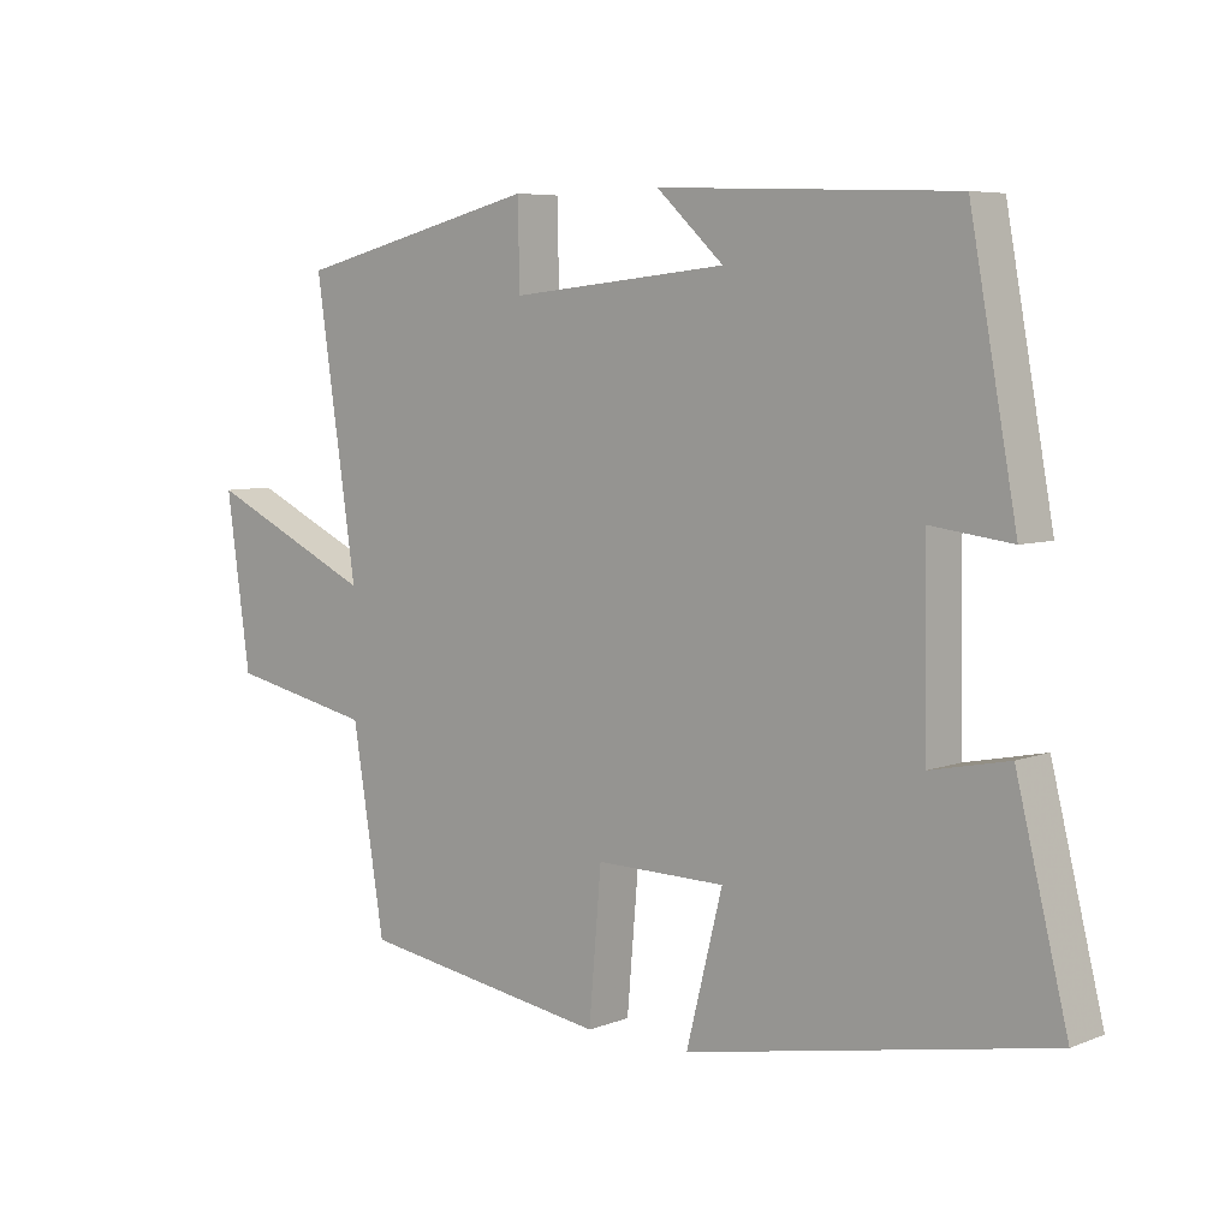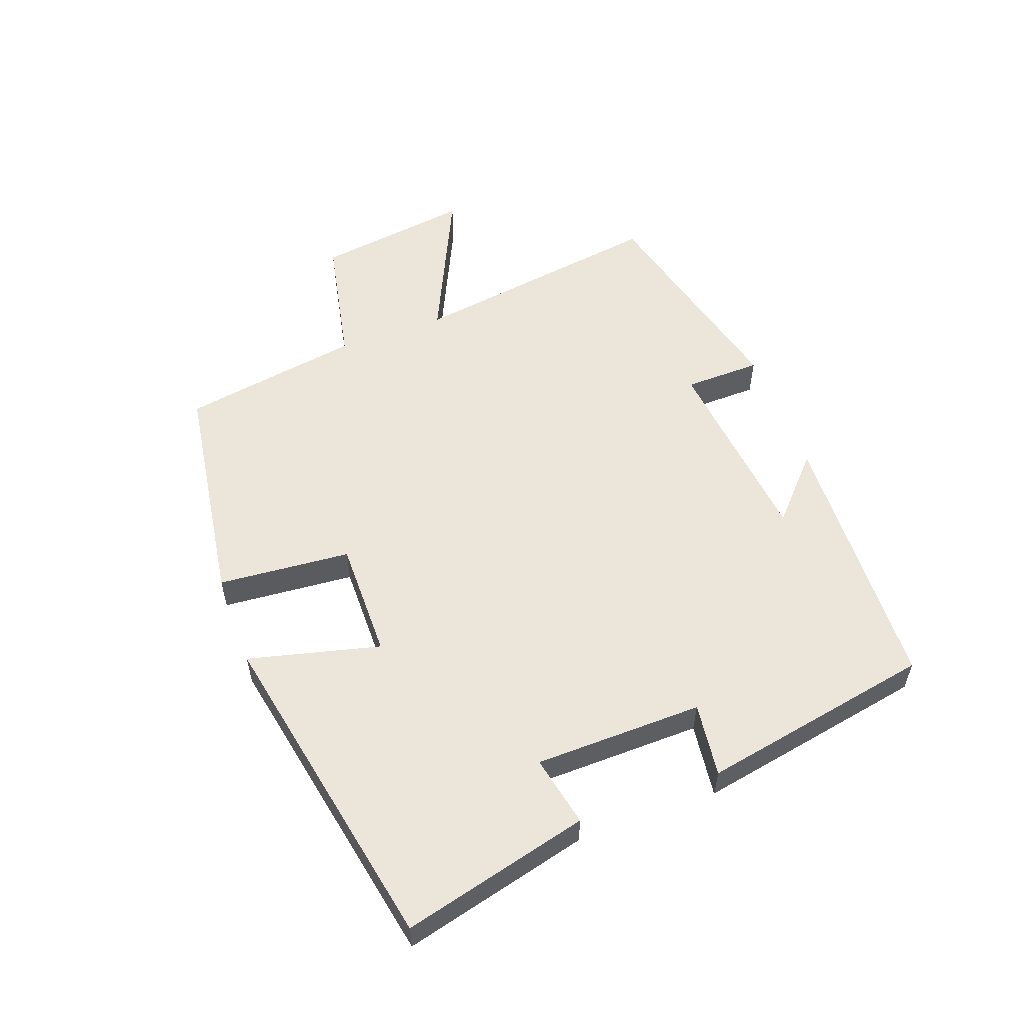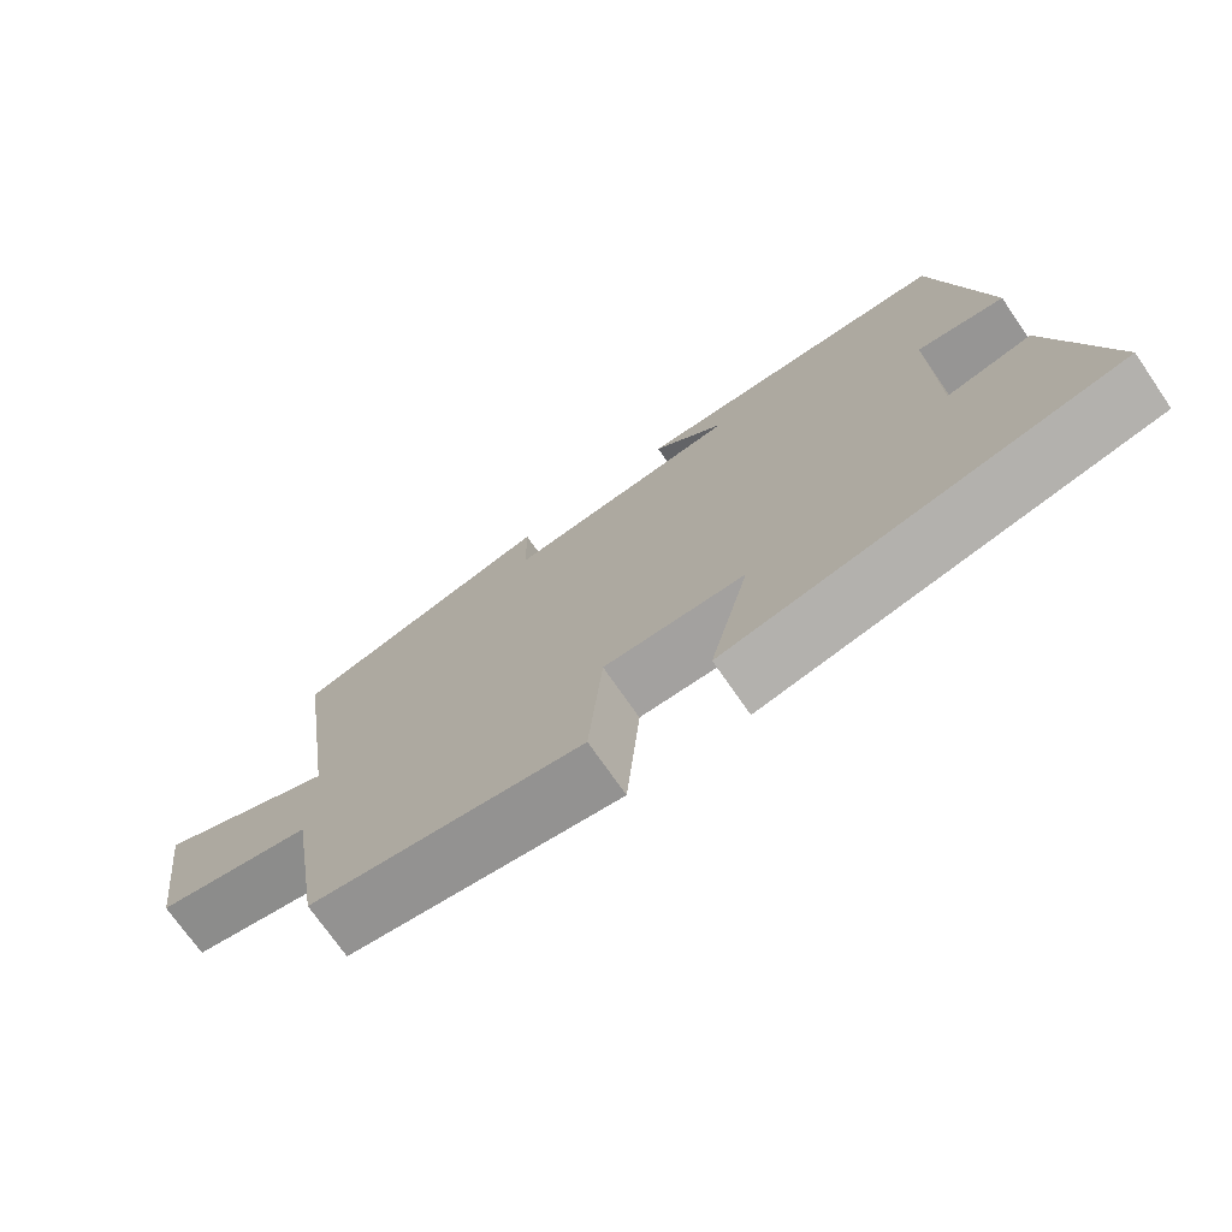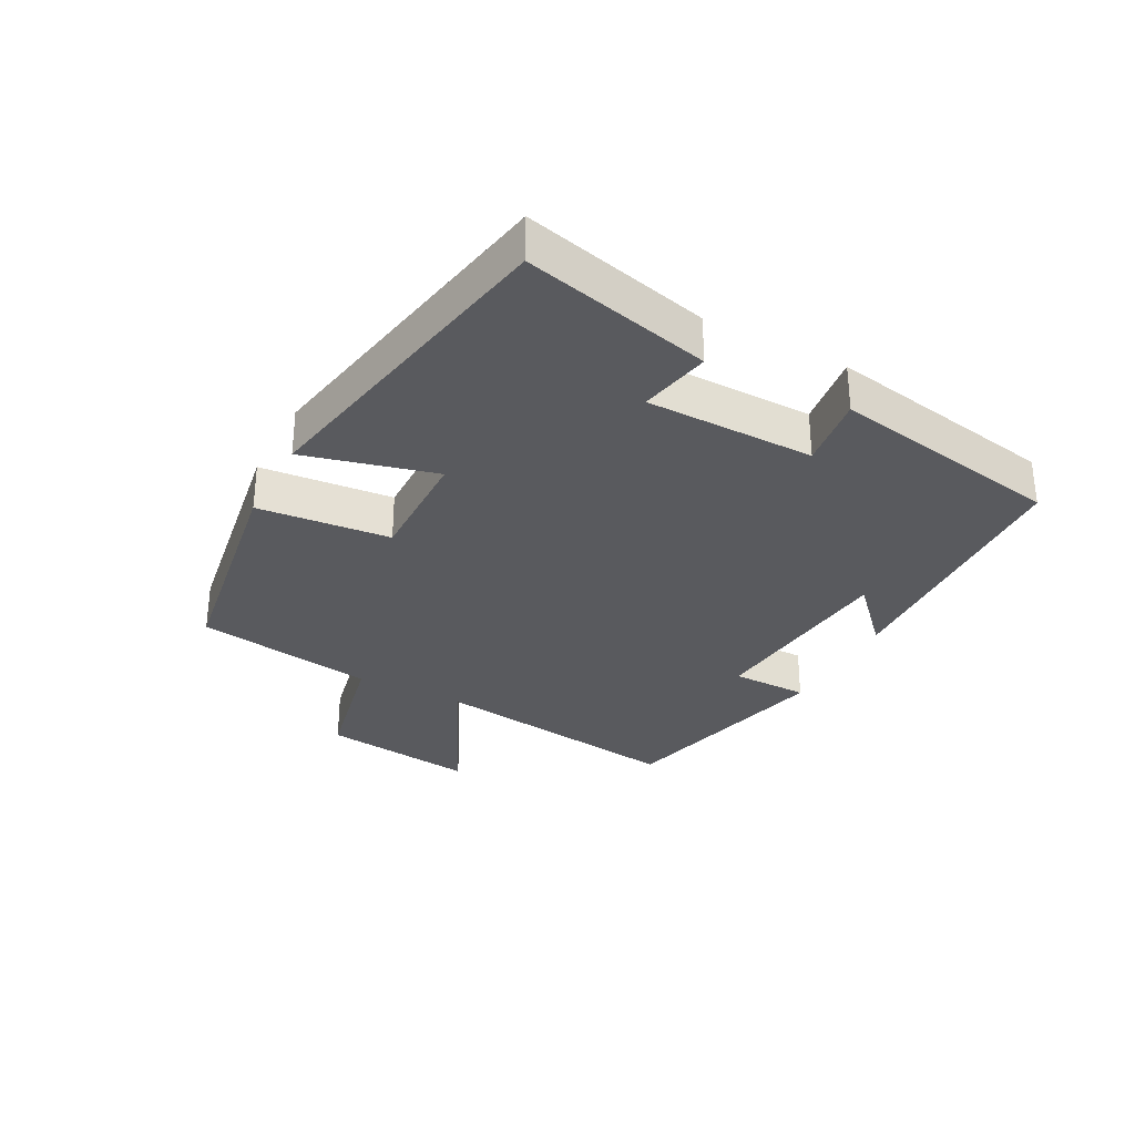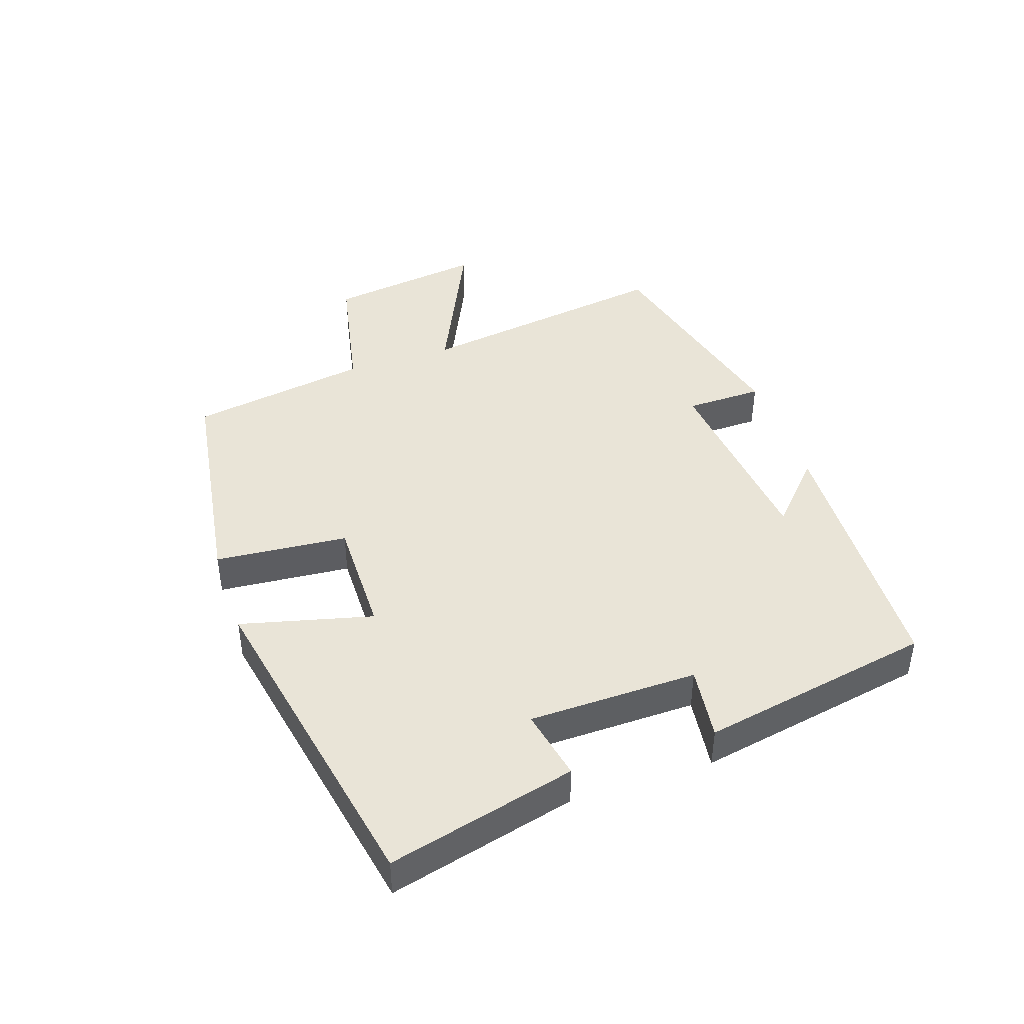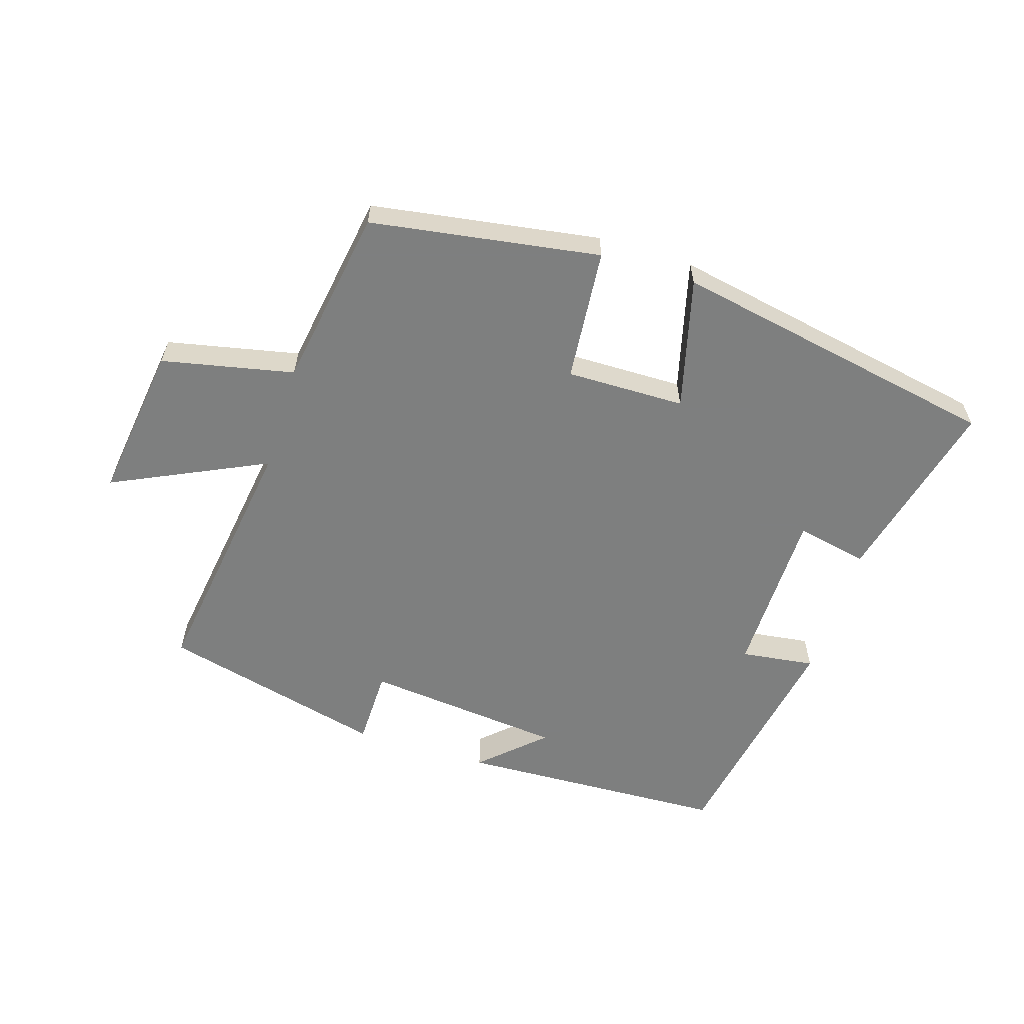
<metadata>
{"format":"obj","ext":"obj","renderer":"f3d","projection":"perspective","resolution":1024,"background":"white","views":[{"elev":6.3,"azim":-138.8,"up":"+Z"},{"elev":55.6,"azim":-110.3,"up":"+Y"},{"elev":-72.7,"azim":-145.4,"up":"+Z"},{"elev":-31.3,"azim":-117.6,"up":"+Y"},{"elev":43.1,"azim":-108.7,"up":"+Y"},{"elev":-59.6,"azim":162.7,"up":"+Y"}]}
</metadata>
<code>
v 0.559 0.07 0.413
v 0.5 0.07 0.011
v 0.741 0.07 0.124
v 0.707 0.07 -0.12
v 0.5 0.07 -0.163
v 0.454 0.07 -0.445
v 0.095 0.07 -0.5
v 0.077 0.07 -0.292
v -0.109 0.07 -0.294
v -0.057 0.07 -0.5
v -0.573 0.07 -0.401
v -0.5 0.07 -0.107
v -0.388 0.07 -0.13
v -0.384 0.07 0.134
v -0.5 0.07 0.119
v -0.433 0.07 0.483
v -0.01 0.07 0.5
v -0.106 0.07 0.411
v 0.206 0.07 0.379
v 0.208 0.07 0.5
v 0.559 0 0.413
v 0.5 0 0.011
v 0.741 0 0.124
v 0.707 0 -0.12
v 0.5 0 -0.163
v 0.454 0 -0.445
v 0.095 0 -0.5
v 0.077 0 -0.292
v -0.109 0 -0.294
v -0.057 0 -0.5
v -0.573 0 -0.401
v -0.5 0 -0.107
v -0.388 0 -0.13
v -0.384 0 0.134
v -0.5 0 0.119
v -0.433 0 0.483
v -0.01 0 0.5
v -0.106 0 0.411
v 0.206 0 0.379
v 0.208 0 0.5
f 19 20 1 2
f 18 19 2
f 15 16 17 18
f 14 15 18
f 13 14 18 2
f 11 12 13
f 10 11 13
f 9 10 13
f 8 9 13 2
f 7 8 2
f 6 7 2
f 5 6 2
f 2 3 4 5
f 22 21 40 39
f 22 39 38
f 38 37 36 35
f 38 35 34
f 22 38 34 33
f 33 32 31
f 33 31 30
f 33 30 29
f 22 33 29 28
f 22 28 27
f 22 27 26
f 22 26 25
f 25 24 23 22
f 1 21 22 2
f 2 22 23 3
f 3 23 24 4
f 4 24 25 5
f 5 25 26 6
f 6 26 27 7
f 7 27 28 8
f 8 28 29 9
f 9 29 30 10
f 10 30 31 11
f 11 31 32 12
f 12 32 33 13
f 13 33 34 14
f 14 34 35 15
f 15 35 36 16
f 16 36 37 17
f 17 37 38 18
f 18 38 39 19
f 19 39 40 20
f 20 40 21 1

</code>
